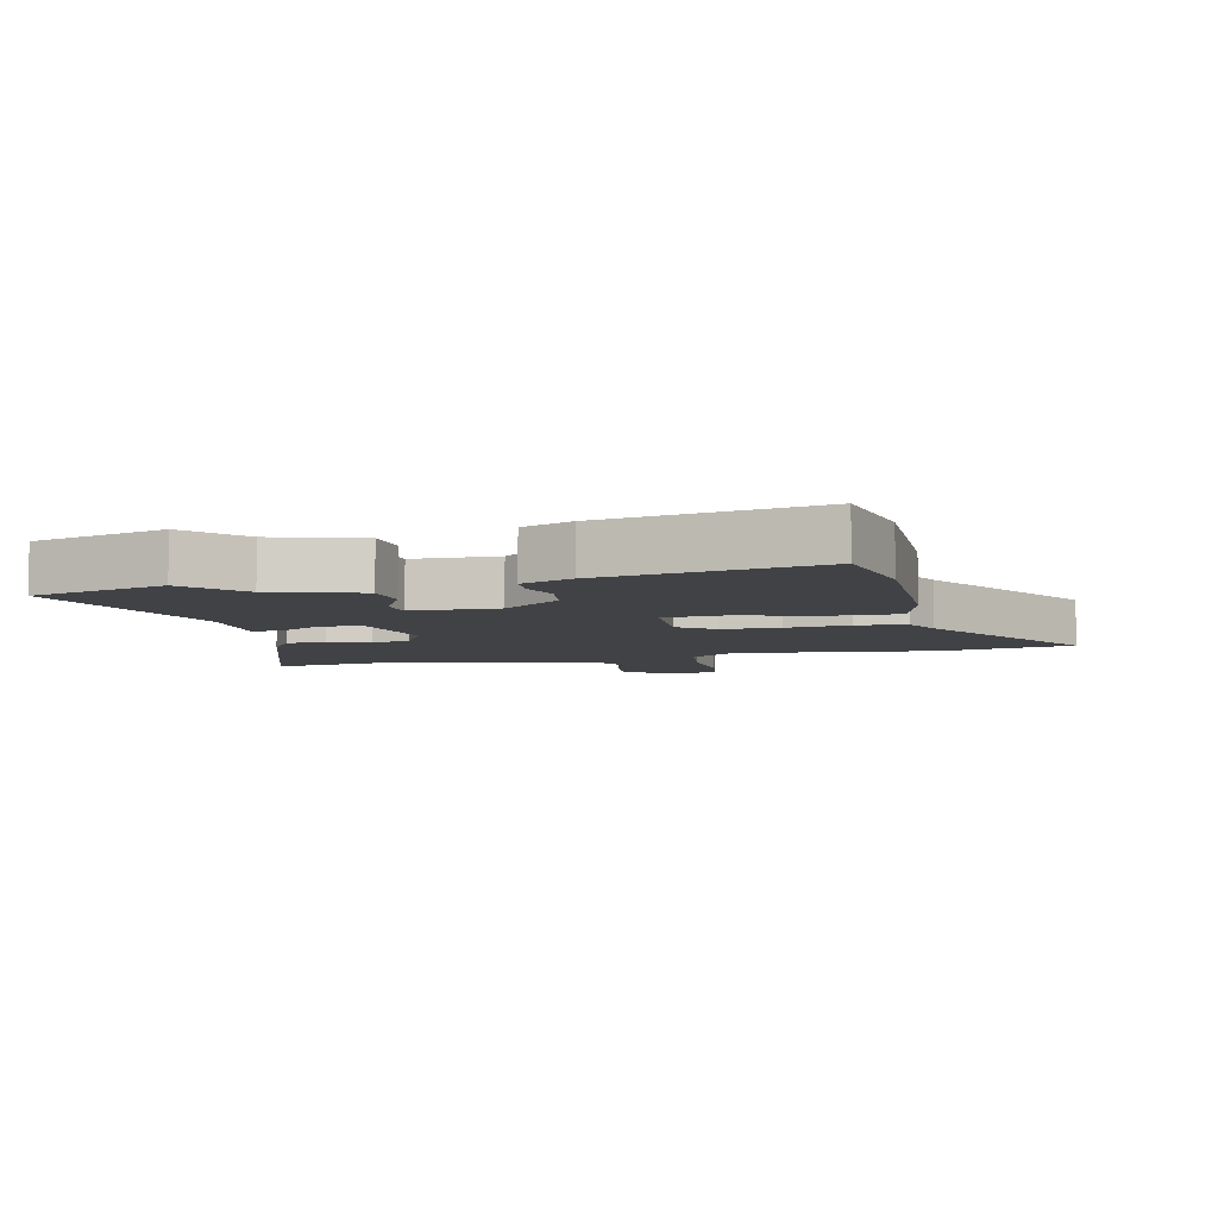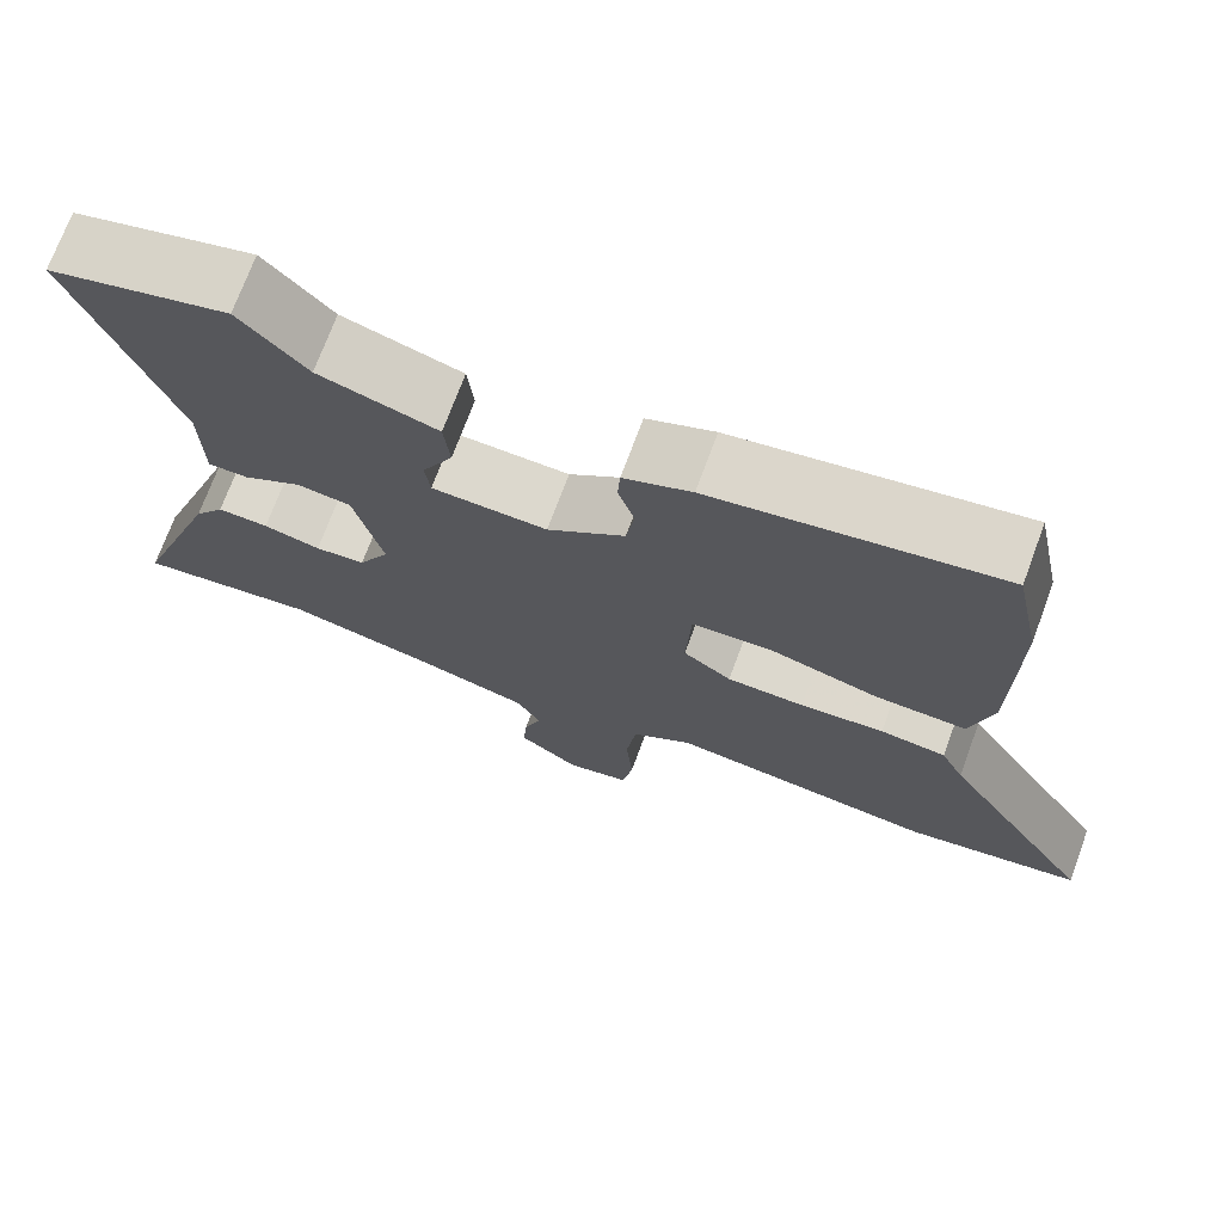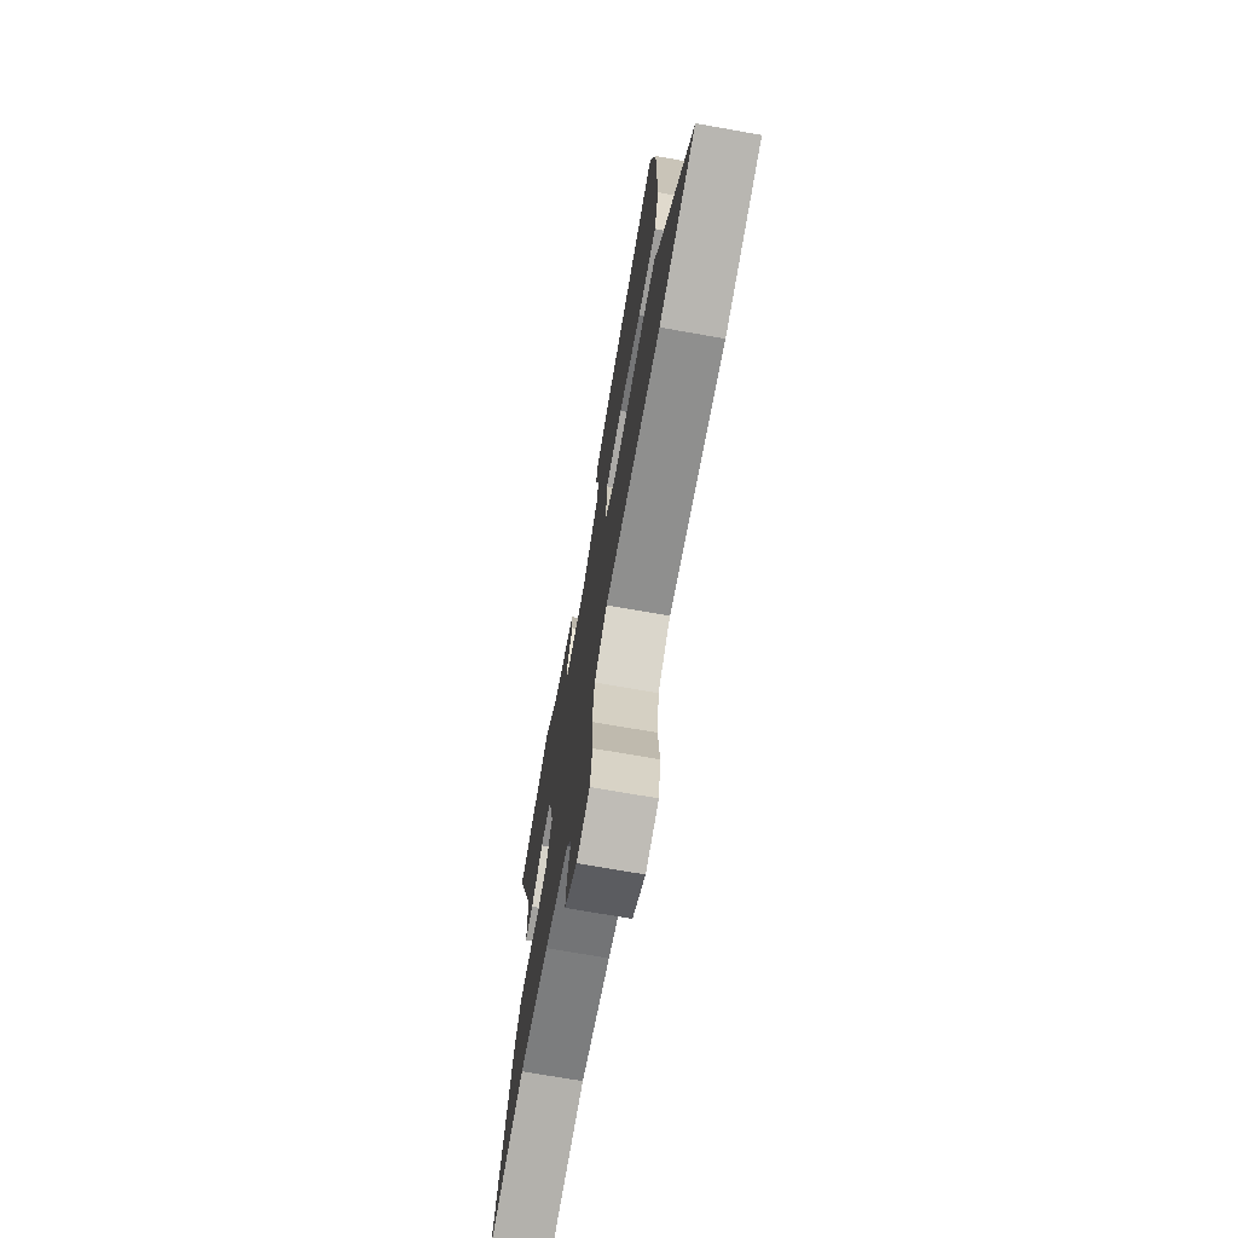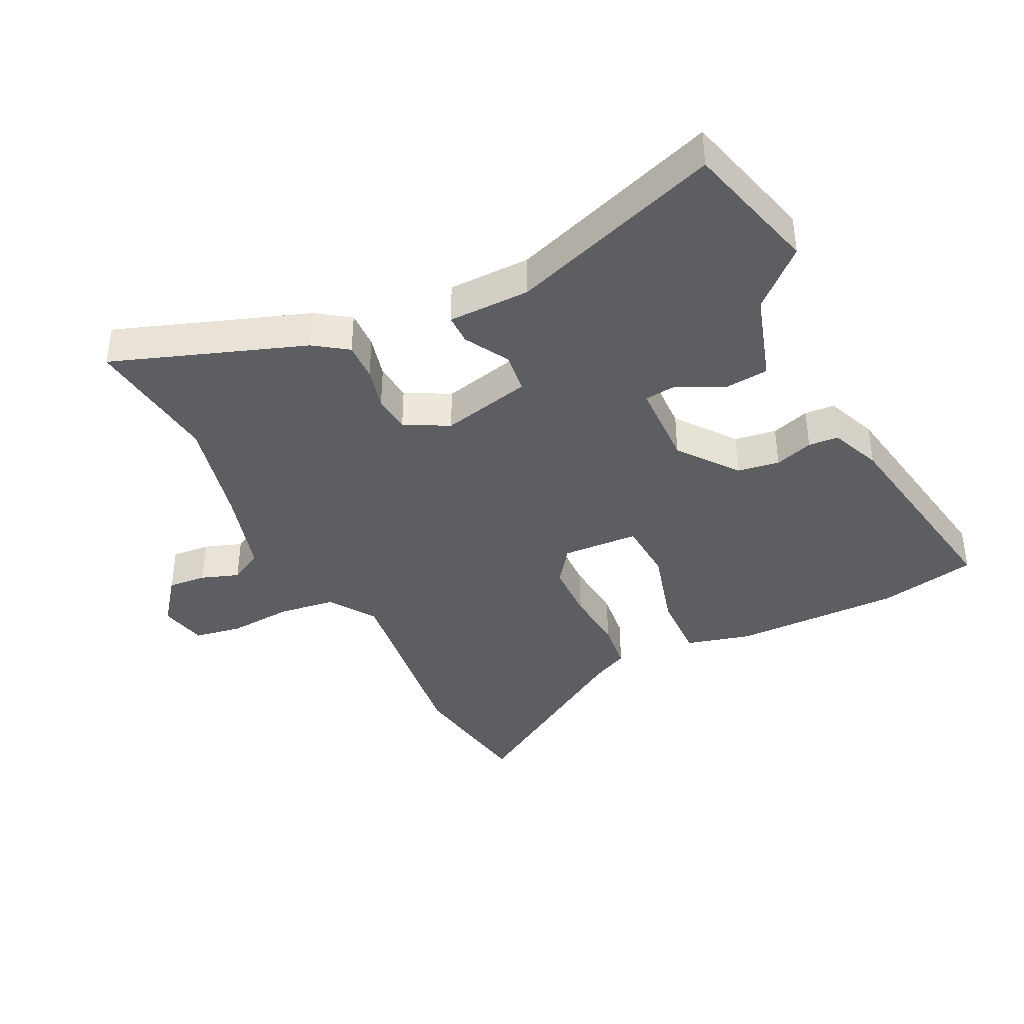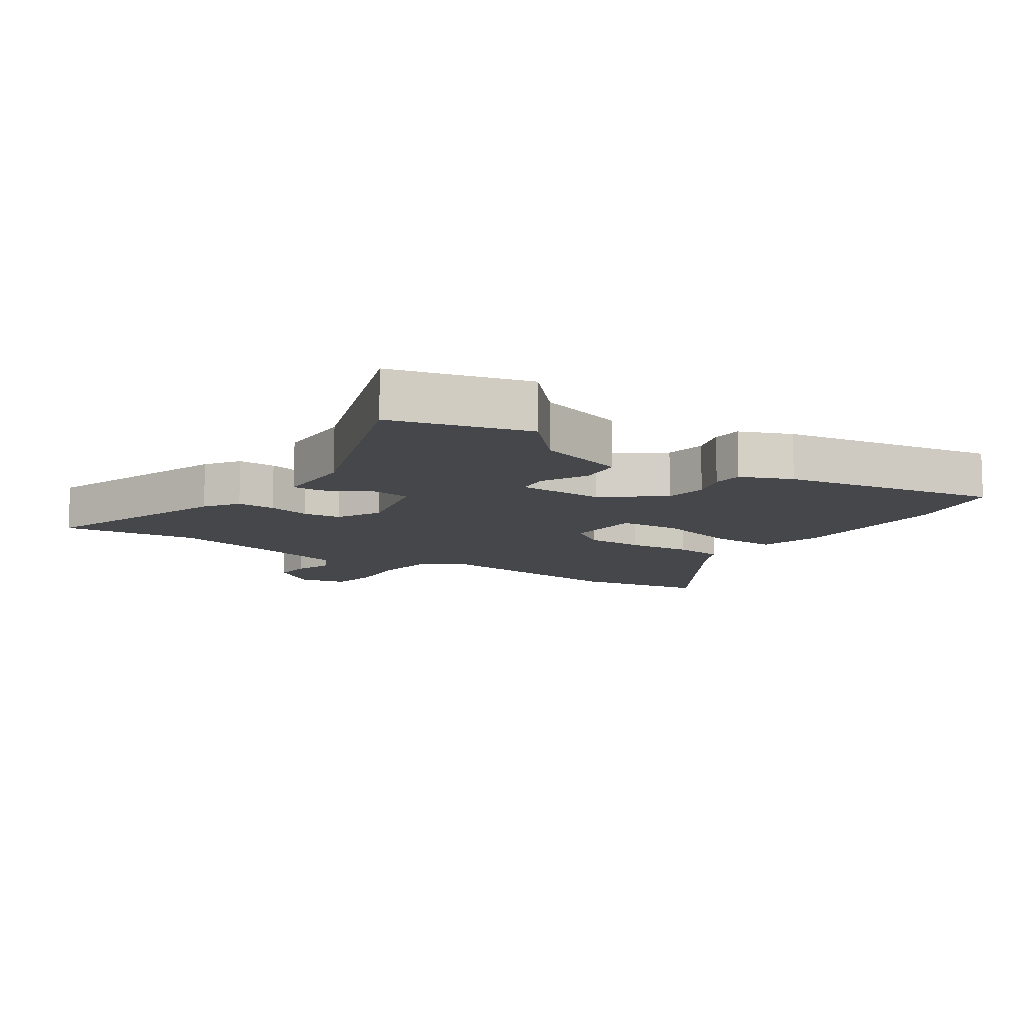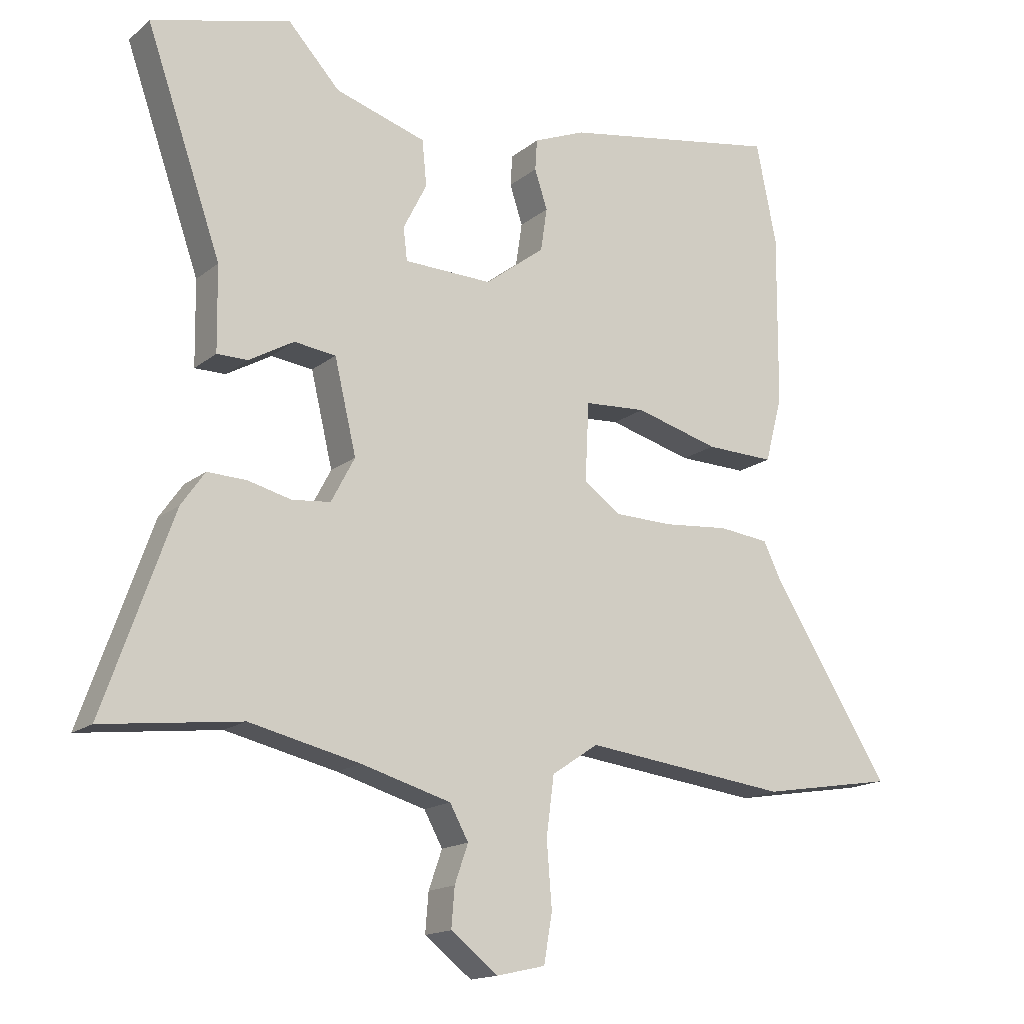
<metadata>
{"format":"obj","ext":"obj","renderer":"f3d","projection":"perspective","resolution":1024,"background":"white","views":[{"elev":-6.6,"azim":13.3,"up":"+Y"},{"elev":72.3,"azim":20.3,"up":"+Z"},{"elev":-72.1,"azim":80.0,"up":"+Z"},{"elev":-39.2,"azim":-63.9,"up":"+Y"},{"elev":-10.7,"azim":-33.7,"up":"+Y"},{"elev":-15.9,"azim":-32.3,"up":"+Z"}]}
</metadata>
<code>
v 0.696 0.07 -0.467
v 0.486 0.07 -0.502
v 0.165 0.07 -0.463
v 0.092 0.07 -0.512
v 0.08 0.07 -0.604
v 0.088 0.07 -0.705
v 0.075 0.07 -0.781
v -0.001 0.07 -0.798
v -0.075 0.07 -0.741
v -0.07 0.07 -0.68
v -0.049 0.07 -0.62
v -0.078 0.07 -0.567
v -0.218 0.07 -0.527
v -0.391 0.07 -0.487
v -0.607 0.07 -0.513
v -0.499 0.07 -0.208
v -0.462 0.07 -0.155
v -0.401 0.07 -0.157
v -0.333 0.07 -0.174
v -0.273 0.07 -0.168
v -0.236 0.07 -0.098
v -0.27 0.07 0.046
v -0.335 0.07 0.054
v -0.405 0.07 0.014
v -0.453 0.07 0.014
v -0.455 0.07 0.145
v -0.572 0.07 0.481
v -0.356 0.07 0.539
v -0.275 0.07 0.451
v -0.133 0.07 0.407
v -0.126 0.07 0.336
v -0.163 0.07 0.263
v -0.157 0.07 0.212
v -0.019 0.07 0.208
v 0.074 0.07 0.279
v 0.084 0.07 0.346
v 0.064 0.07 0.407
v 0.067 0.07 0.455
v 0.148 0.07 0.488
v 0.49 0.07 0.547
v 0.522 0.07 0.39
v 0.52 0.07 0.122
v 0.493 0.07 0.019
v 0.385 0.07 0.022
v 0.254 0.07 0.058
v 0.157 0.07 0.052
v 0.151 0.07 -0.07
v 0.209 0.07 -0.112
v 0.302 0.07 -0.114
v 0.403 0.07 -0.105
v 0.482 0.07 -0.114
v 0.51 0.07 -0.172
v 0.696 0 -0.467
v 0.486 0 -0.502
v 0.165 0 -0.463
v 0.092 0 -0.512
v 0.08 0 -0.604
v 0.088 0 -0.705
v 0.075 0 -0.781
v -0.001 0 -0.798
v -0.075 0 -0.741
v -0.07 0 -0.68
v -0.049 0 -0.62
v -0.078 0 -0.567
v -0.218 0 -0.527
v -0.391 0 -0.487
v -0.607 0 -0.513
v -0.499 0 -0.208
v -0.462 0 -0.155
v -0.401 0 -0.157
v -0.333 0 -0.174
v -0.273 0 -0.168
v -0.236 0 -0.098
v -0.27 0 0.046
v -0.335 0 0.054
v -0.405 0 0.014
v -0.453 0 0.014
v -0.455 0 0.145
v -0.572 0 0.481
v -0.356 0 0.539
v -0.275 0 0.451
v -0.133 0 0.407
v -0.126 0 0.336
v -0.163 0 0.263
v -0.157 0 0.212
v -0.019 0 0.208
v 0.074 0 0.279
v 0.084 0 0.346
v 0.064 0 0.407
v 0.067 0 0.455
v 0.148 0 0.488
v 0.49 0 0.547
v 0.522 0 0.39
v 0.52 0 0.122
v 0.493 0 0.019
v 0.385 0 0.022
v 0.254 0 0.058
v 0.157 0 0.052
v 0.151 0 -0.07
v 0.209 0 -0.112
v 0.302 0 -0.114
v 0.403 0 -0.105
v 0.482 0 -0.114
v 0.51 0 -0.172
f 49 50 51 52
f 48 49 52 1
f 47 48 1 2
f 42 43 44 45
f 42 45 46
f 41 42 46
f 40 41 46
f 39 40 46
f 36 37 38 39
f 35 36 39 46
f 34 35 46 47
f 29 30 31 32
f 29 32 33
f 26 27 28 29
f 26 29 33
f 23 24 25 26
f 22 23 26 33
f 21 22 33 34
f 16 17 18 19
f 14 15 16 19
f 13 14 19 20
f 12 13 20 21
f 8 9 10 11
f 6 7 8 11
f 5 6 11 12
f 4 5 12 21
f 47 2 3
f 21 34 47
f 3 4 21 47
f 104 103 102 101
f 53 104 101 100
f 54 53 100 99
f 97 96 95 94
f 98 97 94
f 98 94 93
f 98 93 92
f 98 92 91
f 91 90 89 88
f 98 91 88 87
f 99 98 87 86
f 84 83 82 81
f 85 84 81
f 81 80 79 78
f 85 81 78
f 78 77 76 75
f 85 78 75 74
f 86 85 74 73
f 71 70 69 68
f 71 68 67 66
f 72 71 66 65
f 73 72 65 64
f 63 62 61 60
f 63 60 59 58
f 64 63 58 57
f 73 64 57 56
f 55 54 99
f 99 86 73
f 99 73 56 55
f 1 53 54 2
f 2 54 55 3
f 3 55 56 4
f 4 56 57 5
f 5 57 58 6
f 6 58 59 7
f 7 59 60 8
f 8 60 61 9
f 9 61 62 10
f 10 62 63 11
f 11 63 64 12
f 12 64 65 13
f 13 65 66 14
f 14 66 67 15
f 15 67 68 16
f 16 68 69 17
f 17 69 70 18
f 18 70 71 19
f 19 71 72 20
f 20 72 73 21
f 21 73 74 22
f 22 74 75 23
f 23 75 76 24
f 24 76 77 25
f 25 77 78 26
f 26 78 79 27
f 27 79 80 28
f 28 80 81 29
f 29 81 82 30
f 30 82 83 31
f 31 83 84 32
f 32 84 85 33
f 33 85 86 34
f 34 86 87 35
f 35 87 88 36
f 36 88 89 37
f 37 89 90 38
f 38 90 91 39
f 39 91 92 40
f 40 92 93 41
f 41 93 94 42
f 42 94 95 43
f 43 95 96 44
f 44 96 97 45
f 45 97 98 46
f 46 98 99 47
f 47 99 100 48
f 48 100 101 49
f 49 101 102 50
f 50 102 103 51
f 51 103 104 52
f 52 104 53 1

</code>
